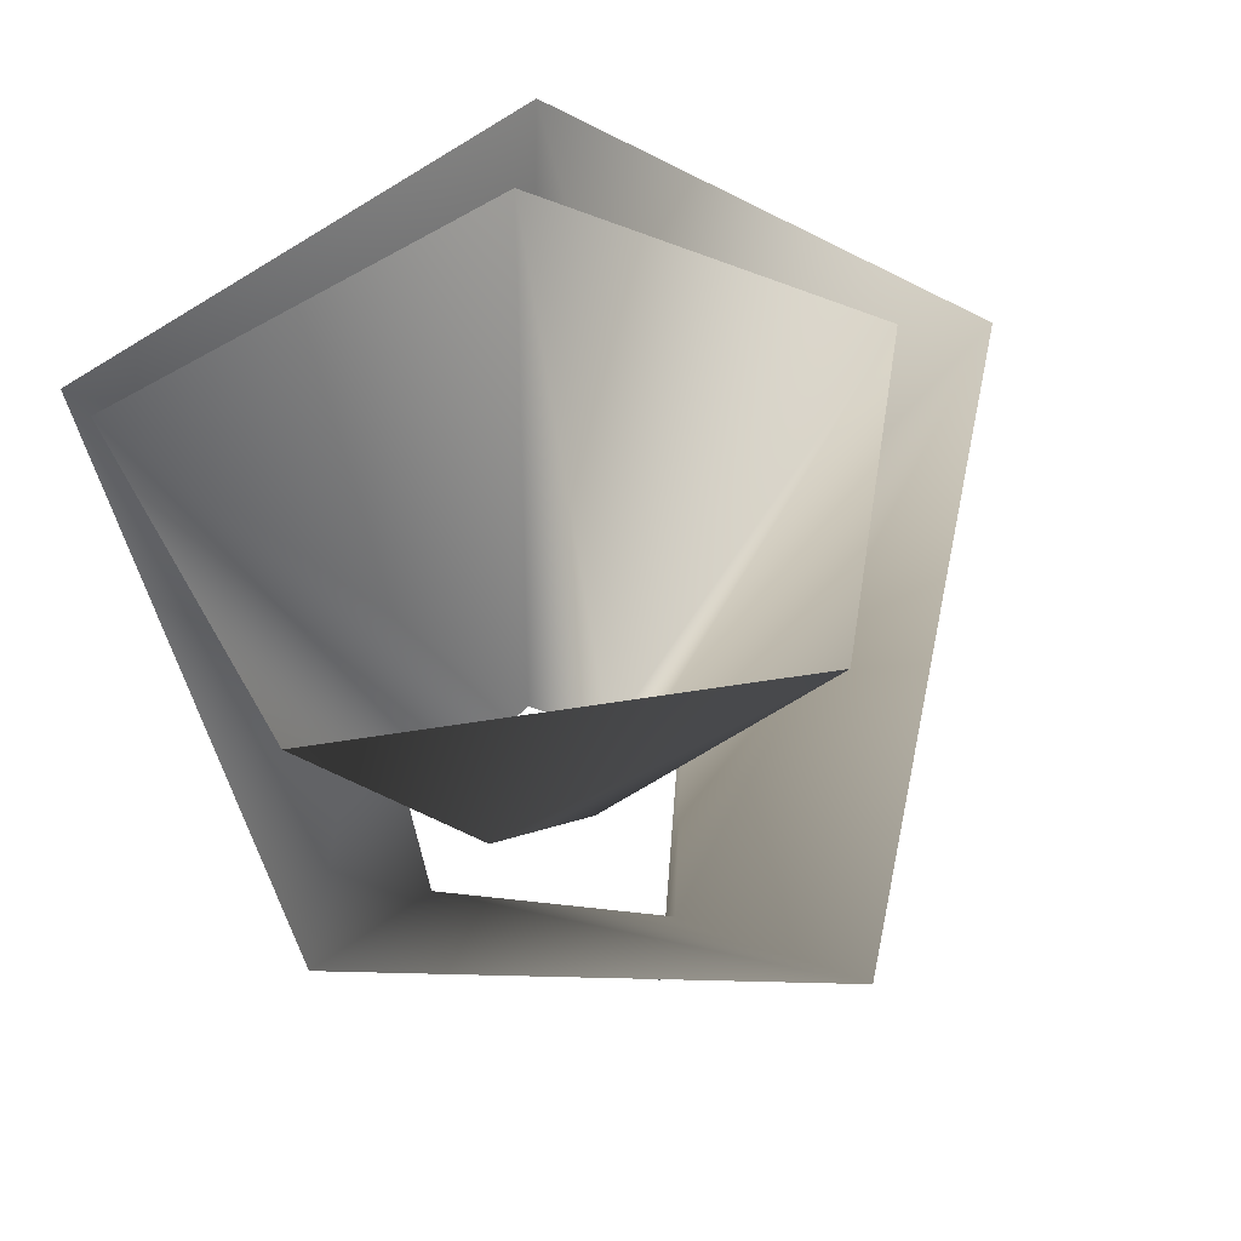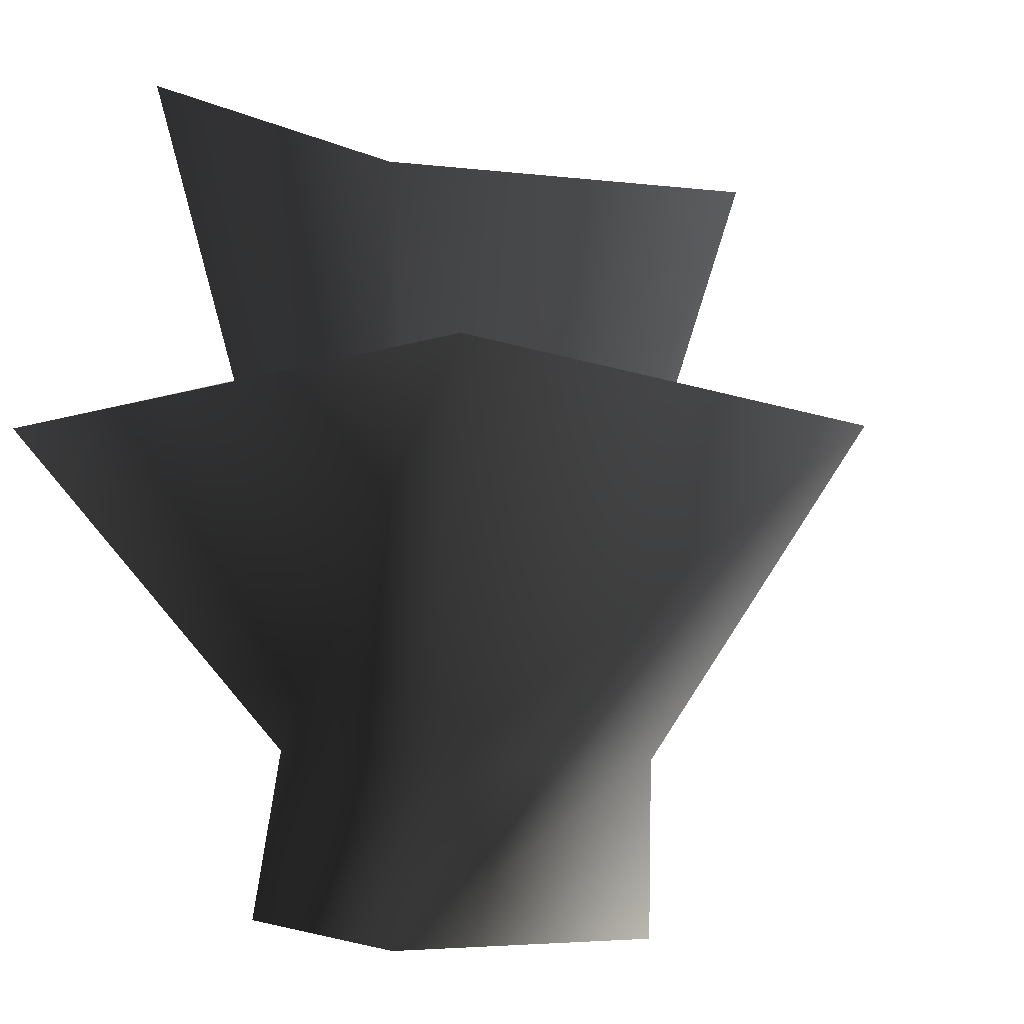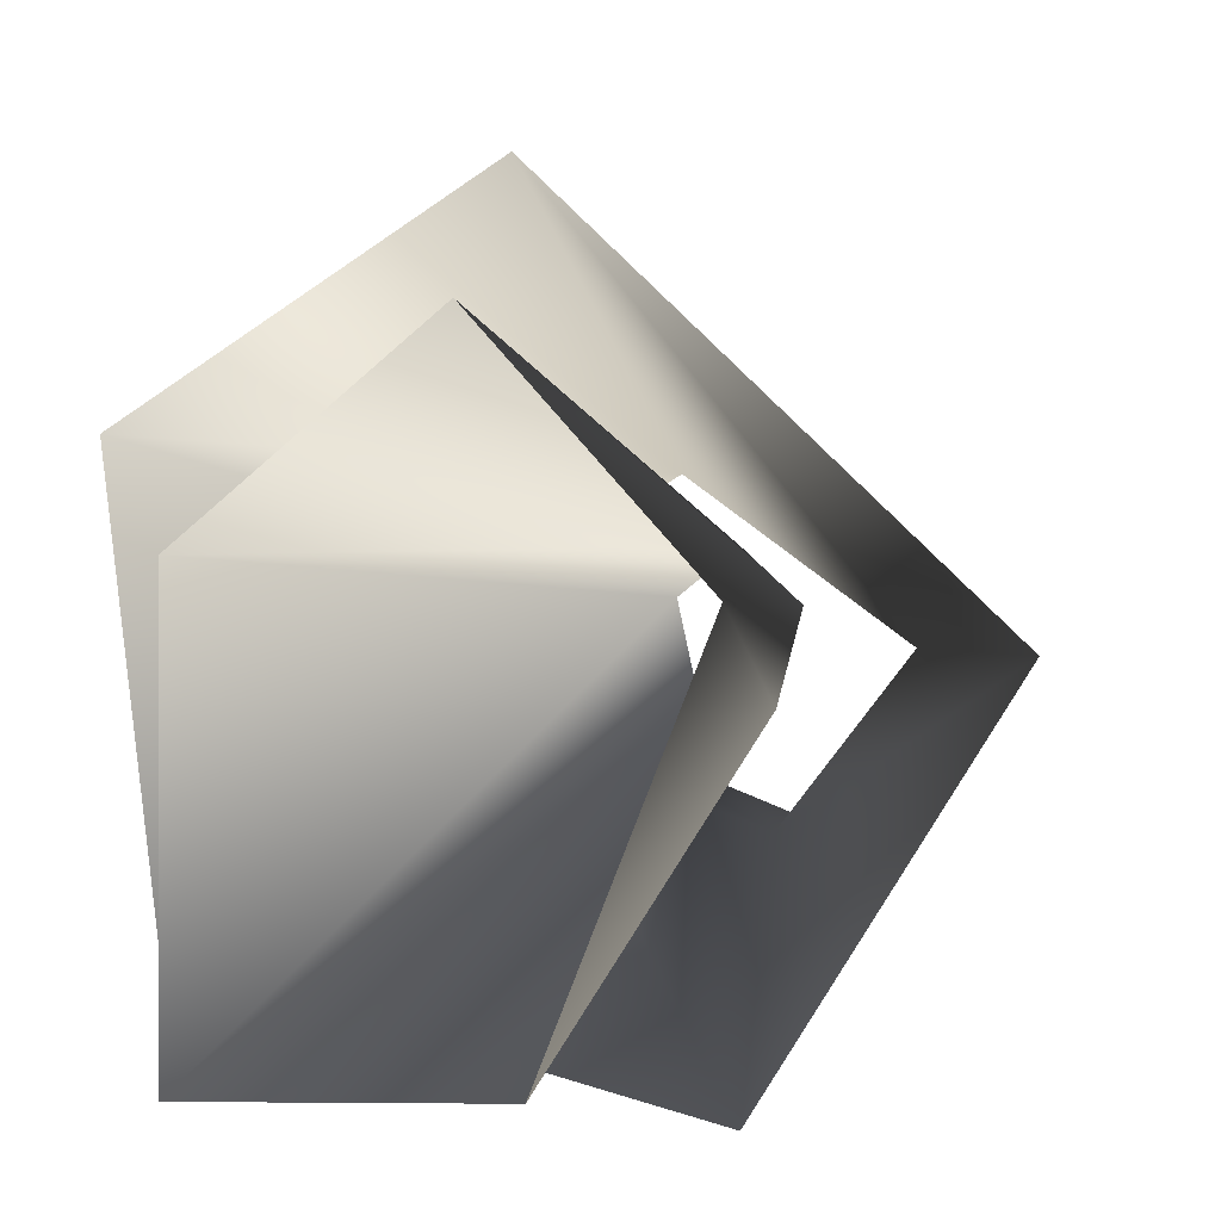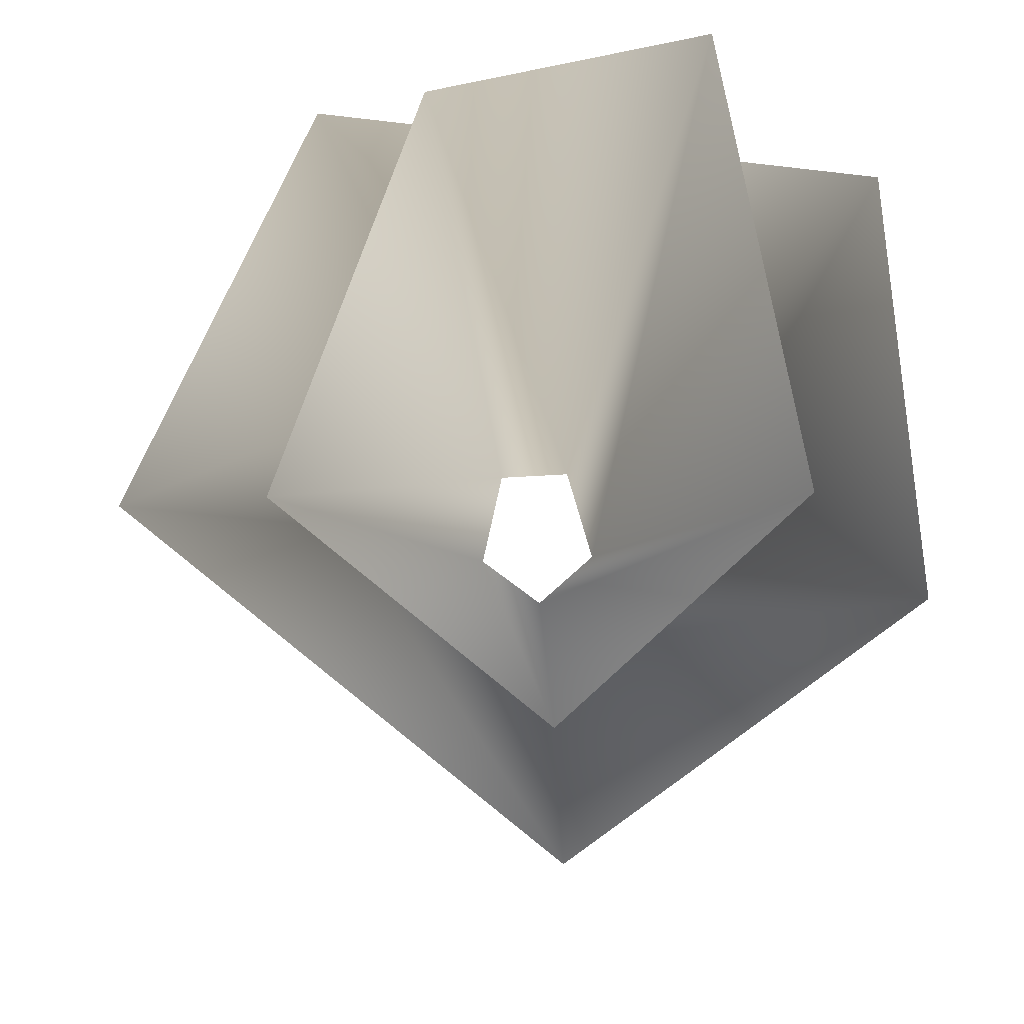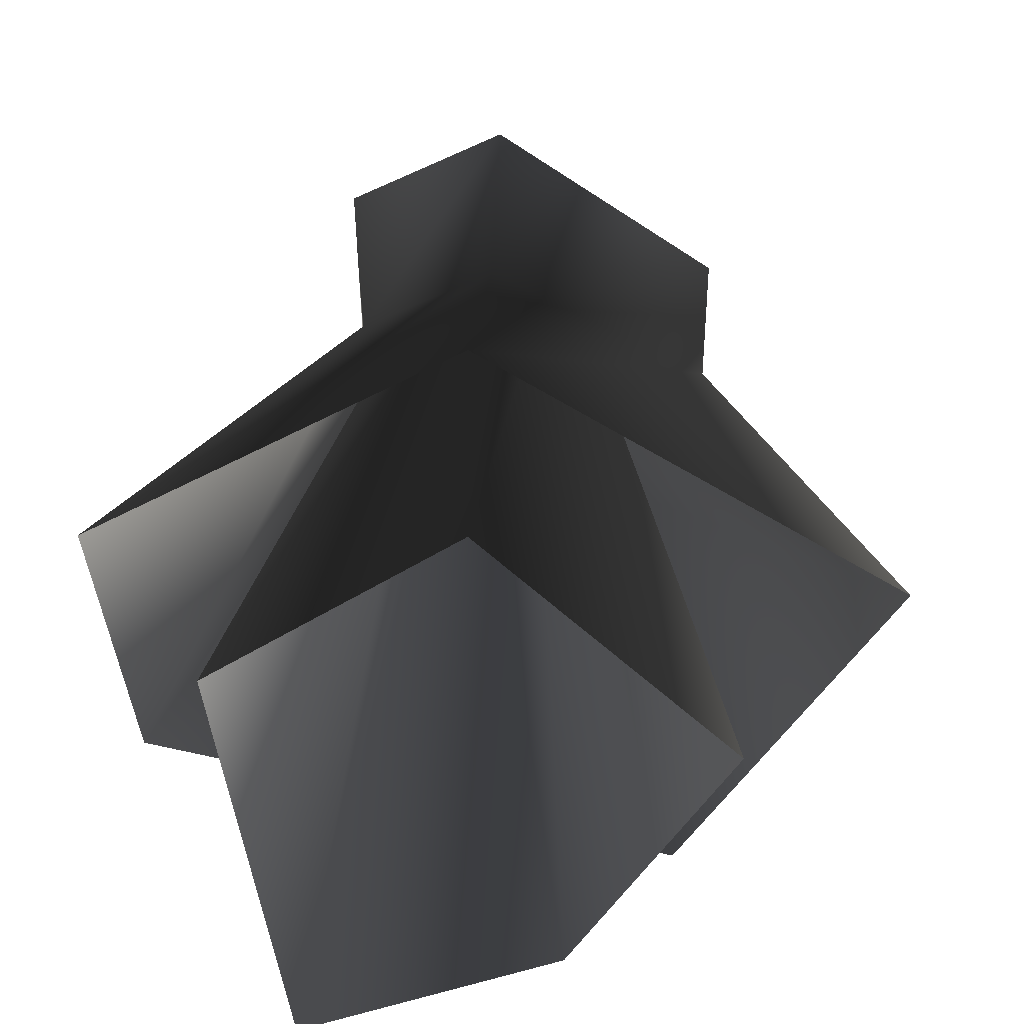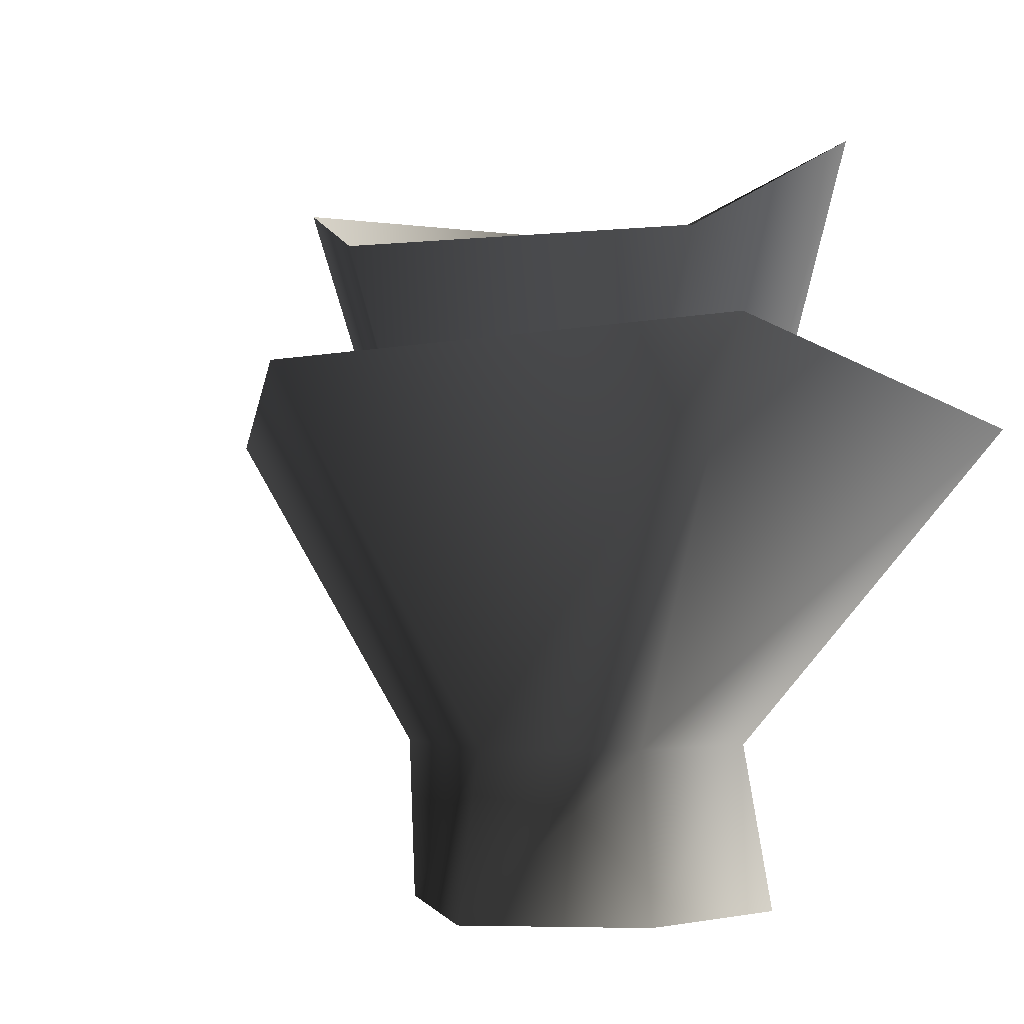
<metadata>
{"format":"obj","ext":"obj","renderer":"f3d","projection":"perspective","resolution":1024,"background":"white","views":[{"elev":69.1,"azim":-120.4,"up":"+Y"},{"elev":0.8,"azim":-148.7,"up":"+Y"},{"elev":8.6,"azim":-156.9,"up":"+Z"},{"elev":74.7,"azim":-2.5,"up":"+Y"},{"elev":52.0,"azim":-177.3,"up":"+Z"},{"elev":-2.9,"azim":40.0,"up":"+Y"}]}
</metadata>
<code>
v 0.1211 -0.03749 -0.2619
v -0.09243 -0.03749 -0.2591
v -0.2633 1.911 -0.7419
v -0.2417 0.3731 -0.4884
v -0.6029 0.3731 -0.00255
v -1.151 1.262 0.149
v -0.5684 1.471 -0.8919
v 0.381 0.3731 -0.3241
v 0.9967 1.262 -0.7221
v 0.381 0.3731 0.1552
v 0.9967 1.471 0.5533
v 0.01043 0.3731 0.3948
v 0.01043 1.366 1.191
v -0.6029 0.3731 -0.00255
v -1.151 1.262 0.149
v -0.6236 -0.09446 -0.04947
v 0.01043 -0.09446 0.4811
v 0.4477 -0.09446 0.1983
v 0.4477 -0.09446 -0.3672
v -0.1407 -0.09446 -0.5508
v -0.6236 -0.09446 -0.04947
v -0.09243 -0.03749 -0.2591
v -0.6909 1.911 0.3256
v -0.2633 1.911 -0.7419
v -0.1657 -0.03749 0.02004
v -0.003819 1.689 0.8929
v 0.01104 -0.03749 0.1659
v 0.6833 1.744 0.3256
v 0.1877 -0.03749 0.02004
v 0.4613 2.154 -0.7563
g WETLANDSHRUB02
o WETLANDSHRUB020
f 1 2 3
f 4 5 6
f 4 6 7
f 8 4 7
f 8 7 9
f 10 8 9
f 10 9 11
f 12 10 11
f 12 11 13
f 14 12 13
f 14 13 15
f 16 12 14
f 16 17 12
f 17 10 12
f 17 18 10
f 18 8 10
f 18 19 8
f 19 4 8
f 19 20 4
f 20 5 4
f 20 21 5
f 22 23 24
f 22 25 23
f 25 26 23
f 25 27 26
f 27 28 26
f 27 29 28
f 29 30 28
f 29 1 30
f 1 3 30

</code>
